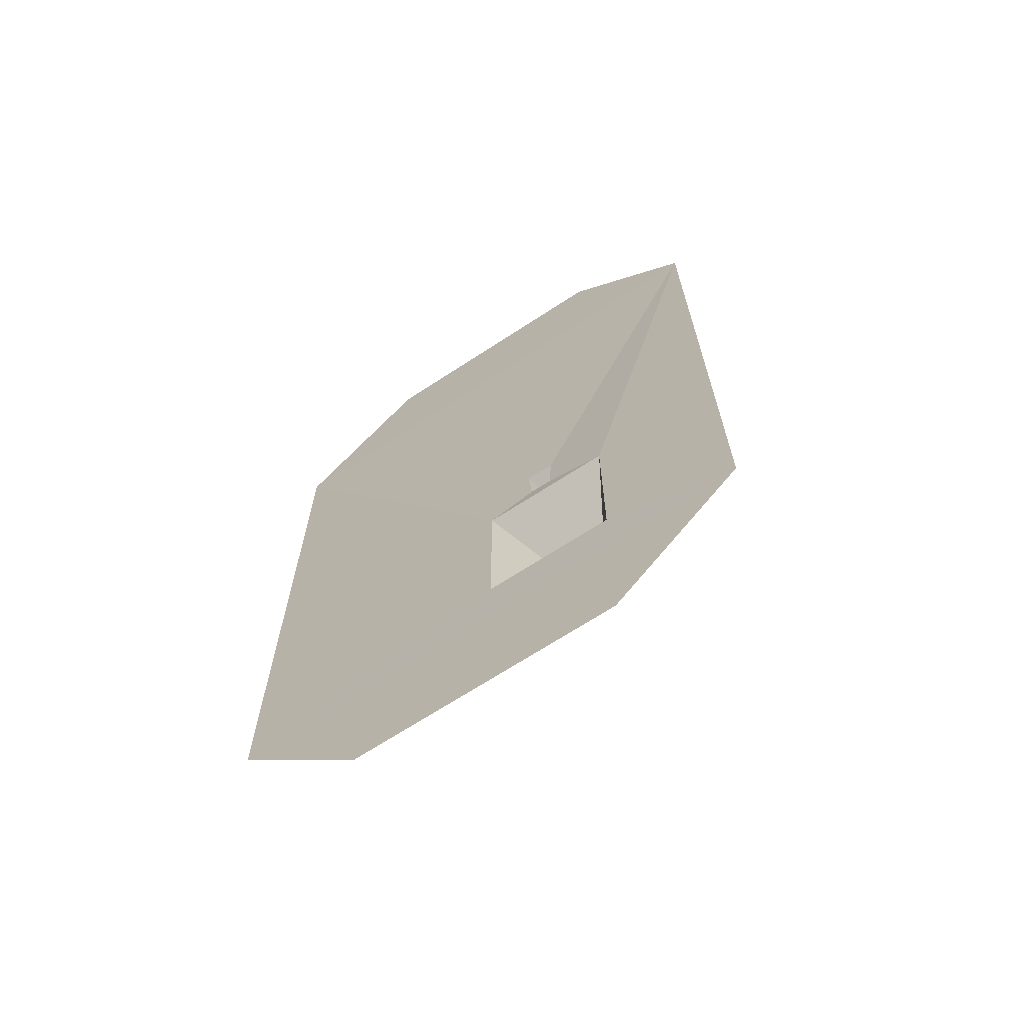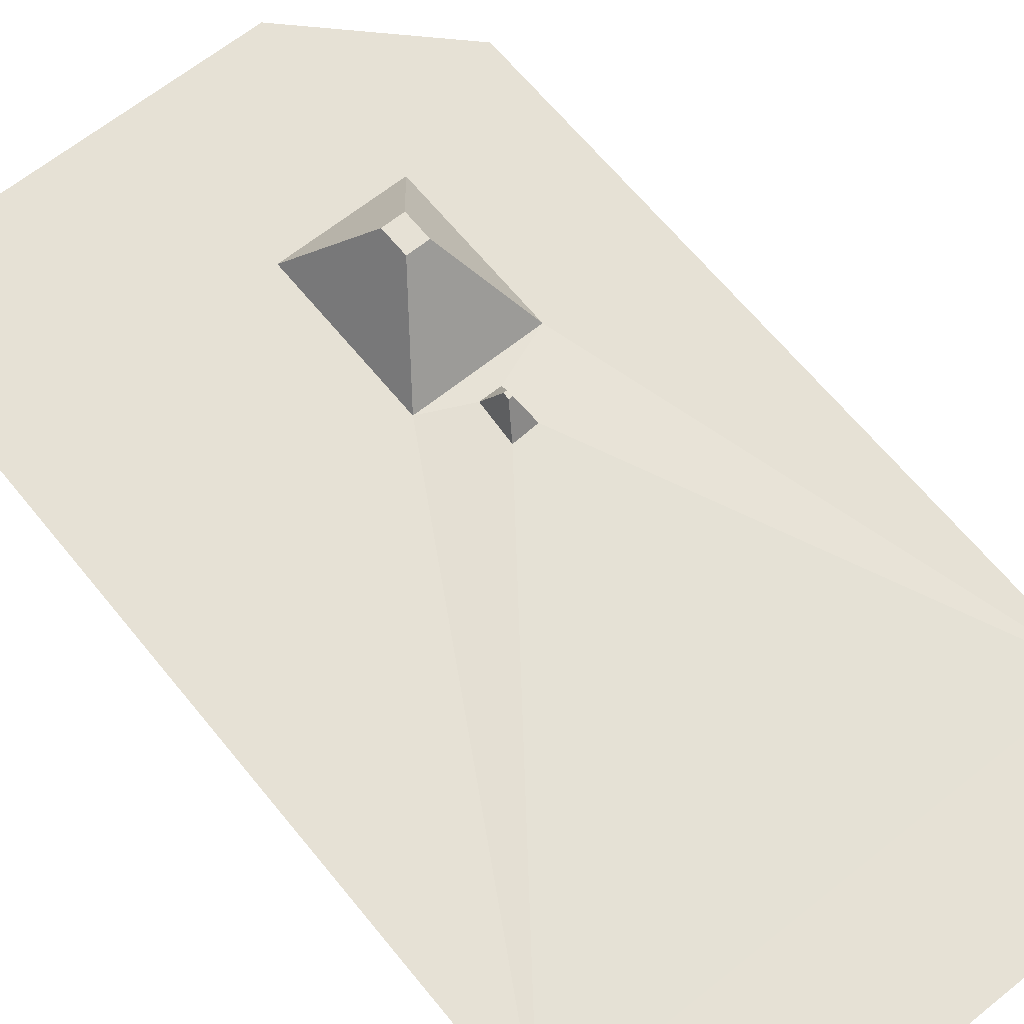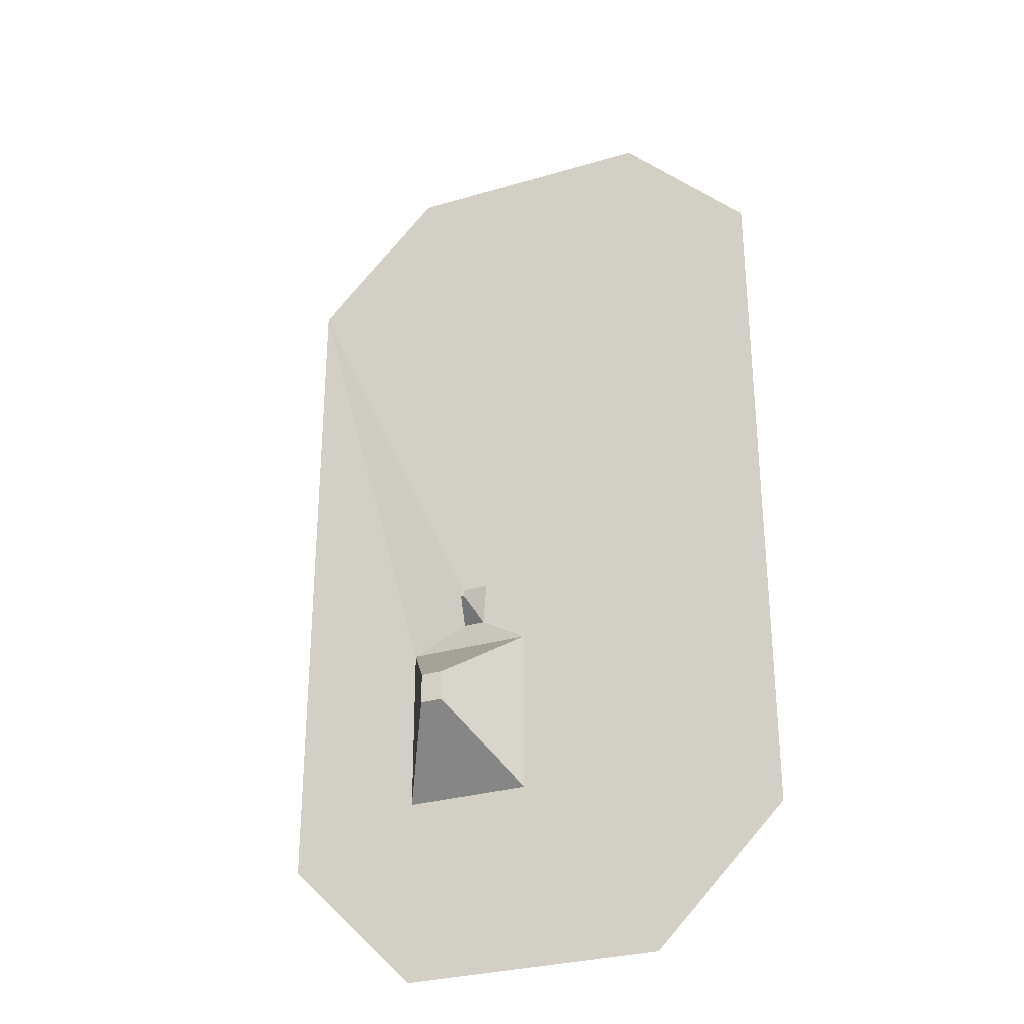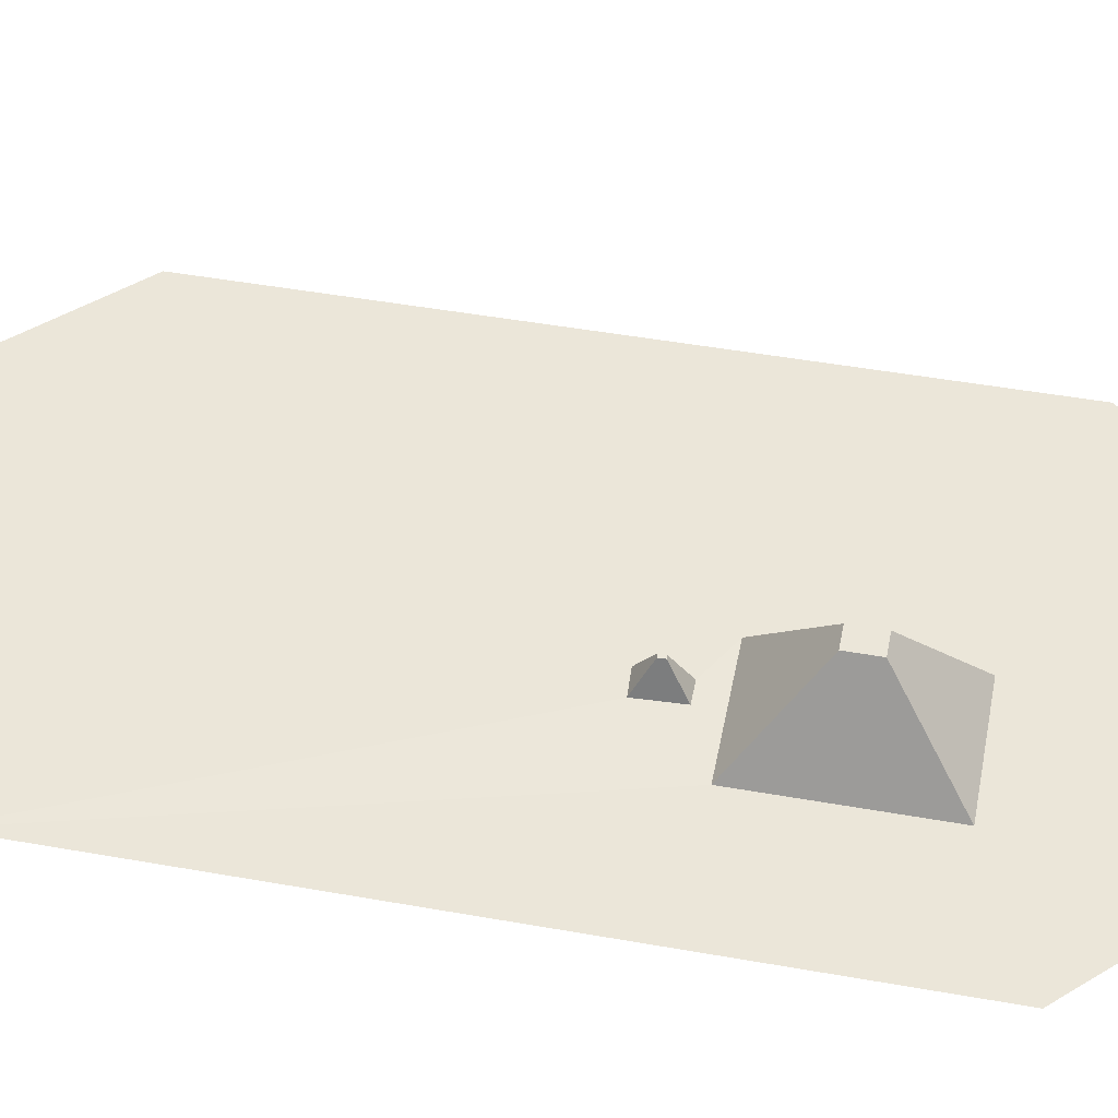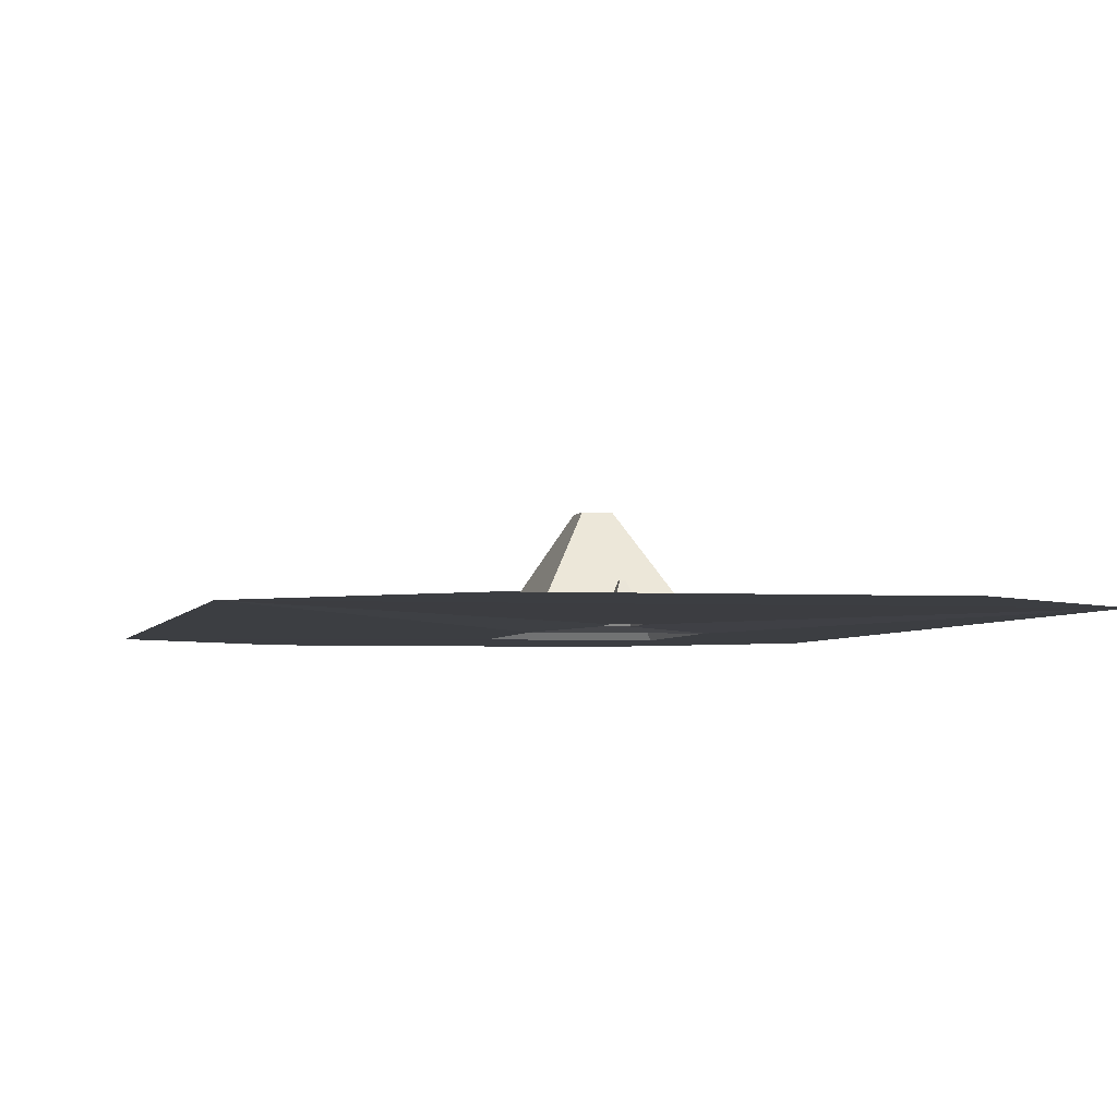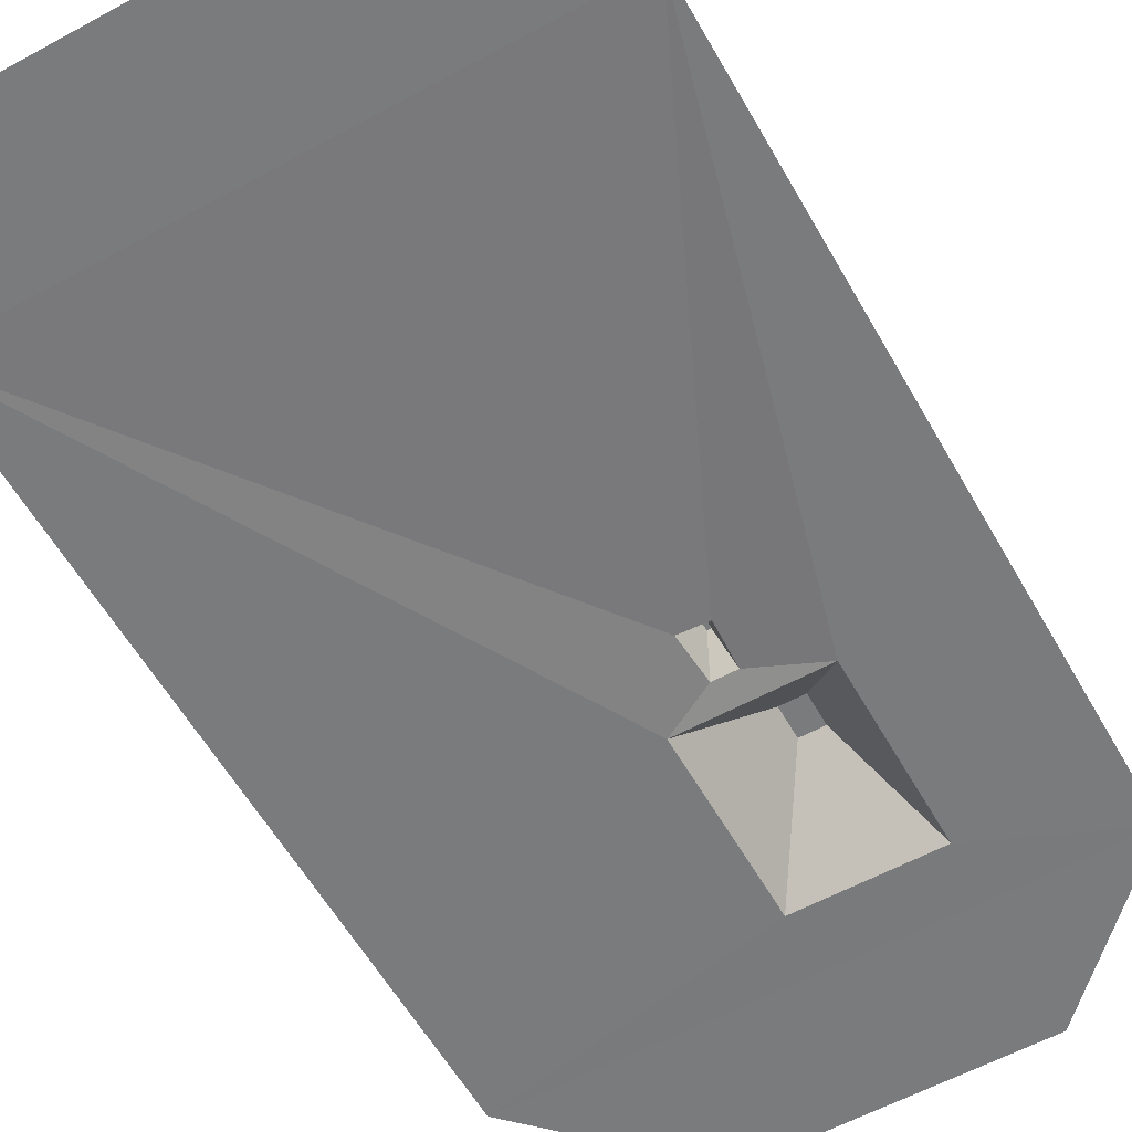
<metadata>
{"format":"obj","ext":"obj","renderer":"f3d","projection":"perspective","resolution":1024,"background":"white","views":[{"elev":-68.3,"azim":33.2,"up":"+Z"},{"elev":64.7,"azim":-39.0,"up":"+Y"},{"elev":-29.7,"azim":-156.7,"up":"+Z"},{"elev":48.4,"azim":101.2,"up":"+Y"},{"elev":-3.2,"azim":-11.6,"up":"+Y"},{"elev":-58.3,"azim":29.4,"up":"+Y"}]}
</metadata>
<code>
g default
v -0.4727 2.074 1.74
v -0.9453 2.074 1.267
v 0.4727 2.074 1.74
v 0.9453 2.074 1.267
v 0.9453 2.074 -1.267
v 0.4727 2.074 -1.74
v -0.4727 2.074 -1.74
v -0.9453 2.074 -1.267
v 0.4767 2.073 -0.4544
v 0.02112 2.073 -0.4544
v 0.4767 2.073 -1.065
v 0.02112 2.073 -1.065
v 0.2897 2.397 -0.7052
v 0.2082 2.397 -0.7052
v 0.2897 2.397 -0.8144
v 0.2082 2.397 -0.8144
v 0.2688 2.086 -0.2169
v 0.1728 2.086 -0.2117
v 0.2616 2.086 -0.3686
v 0.1836 2.086 -0.3686
v 0.2282 2.199 -0.2791
v 0.2135 2.199 -0.2783
v 0.2271 2.199 -0.3022
v 0.2151 2.199 -0.3022
g polySurface1 pasted__pCube1
f 2 1 3 4
f 8 5 6 7
f 14 13 15 16
f 22 21 23 24
f 4 5 11 9
f 5 8 12 11
f 8 2 10 12
f 10 9 13 14
f 9 11 15 13
f 11 12 16 15
f 12 10 14 16
f 2 4 17 18
f 4 9 19 17
f 9 10 20 19
f 10 2 18 20
f 18 17 21 22
f 17 19 23 21
f 19 20 24 23
f 20 18 22 24

</code>
